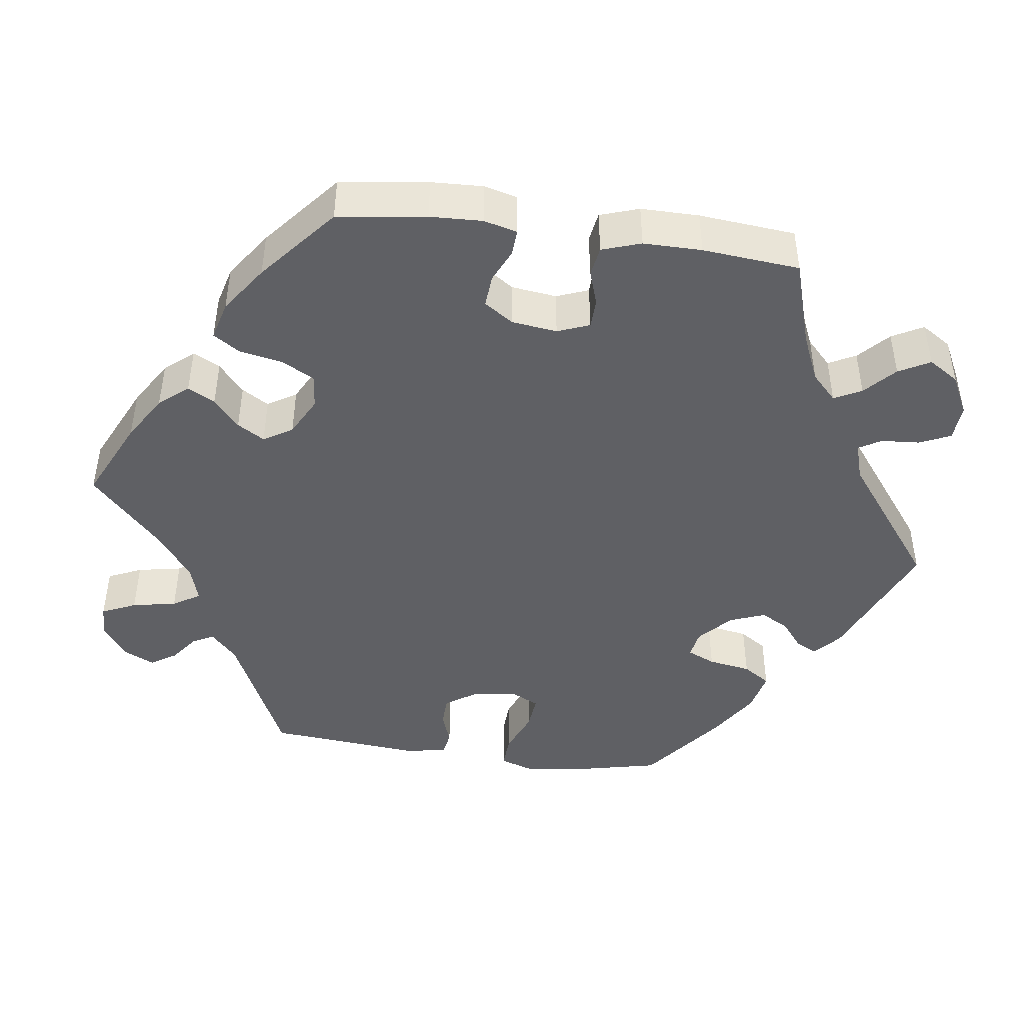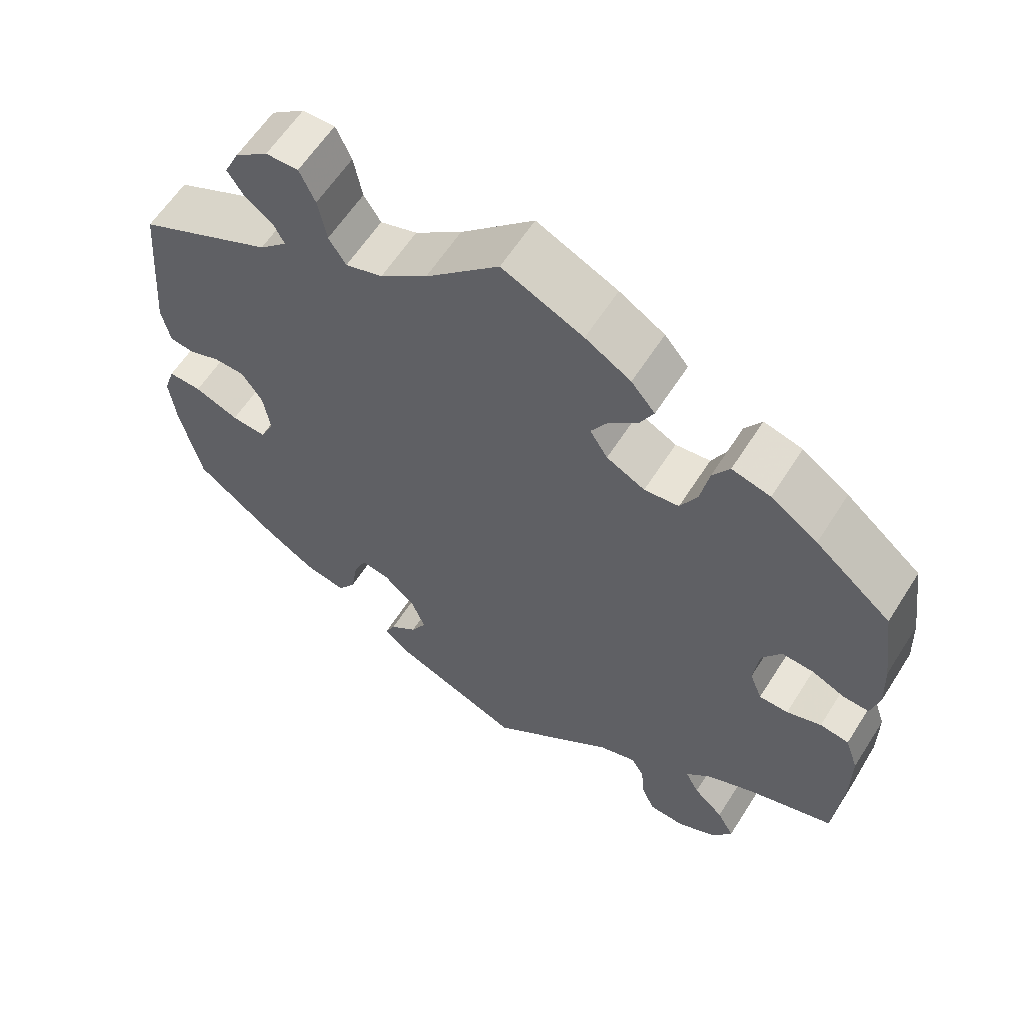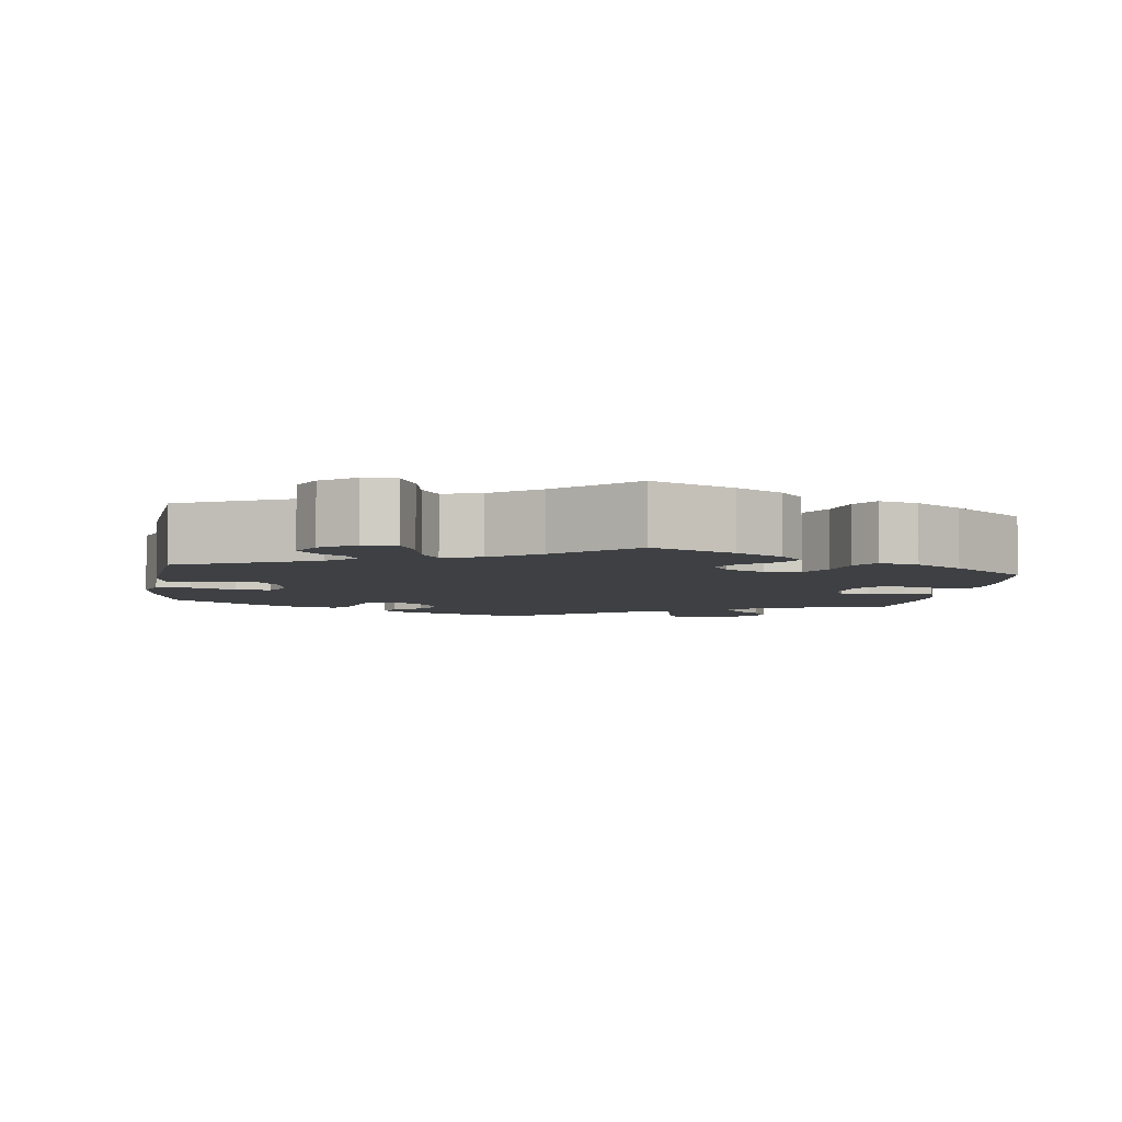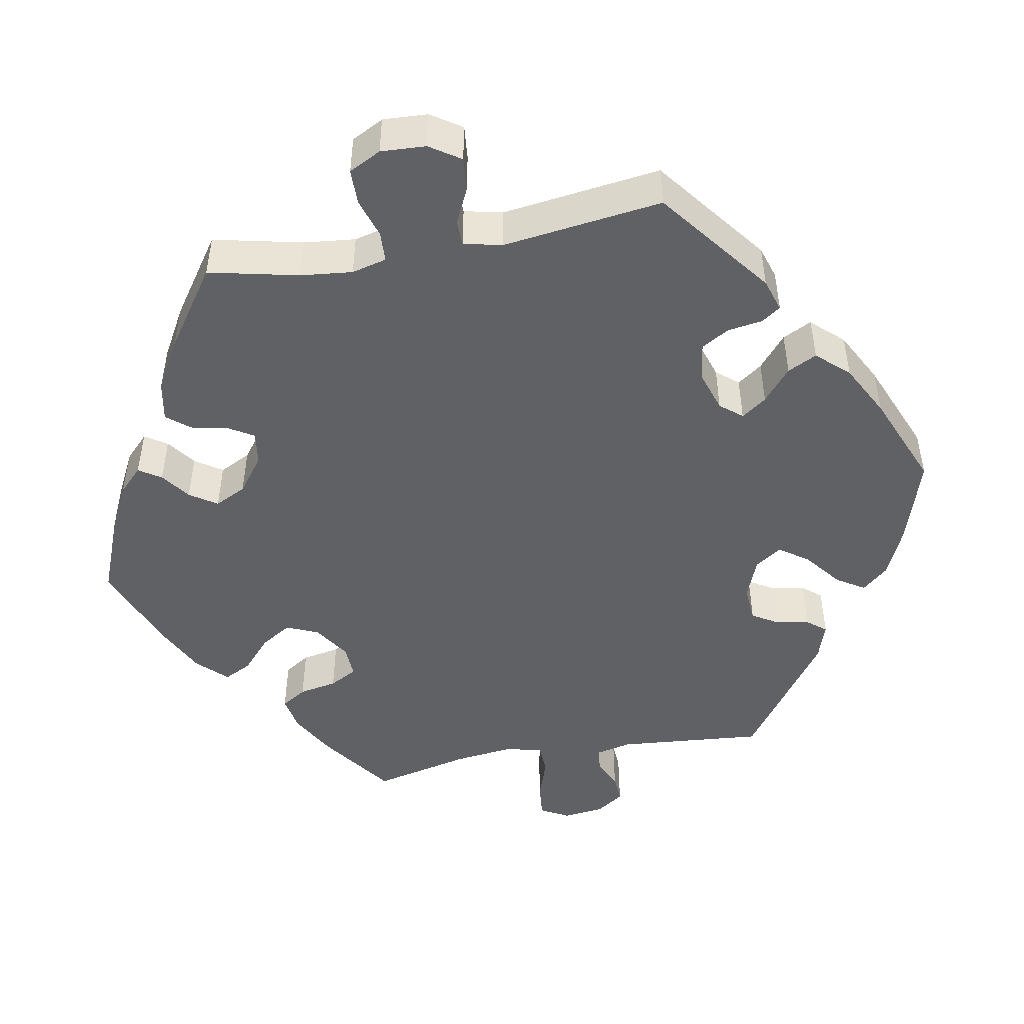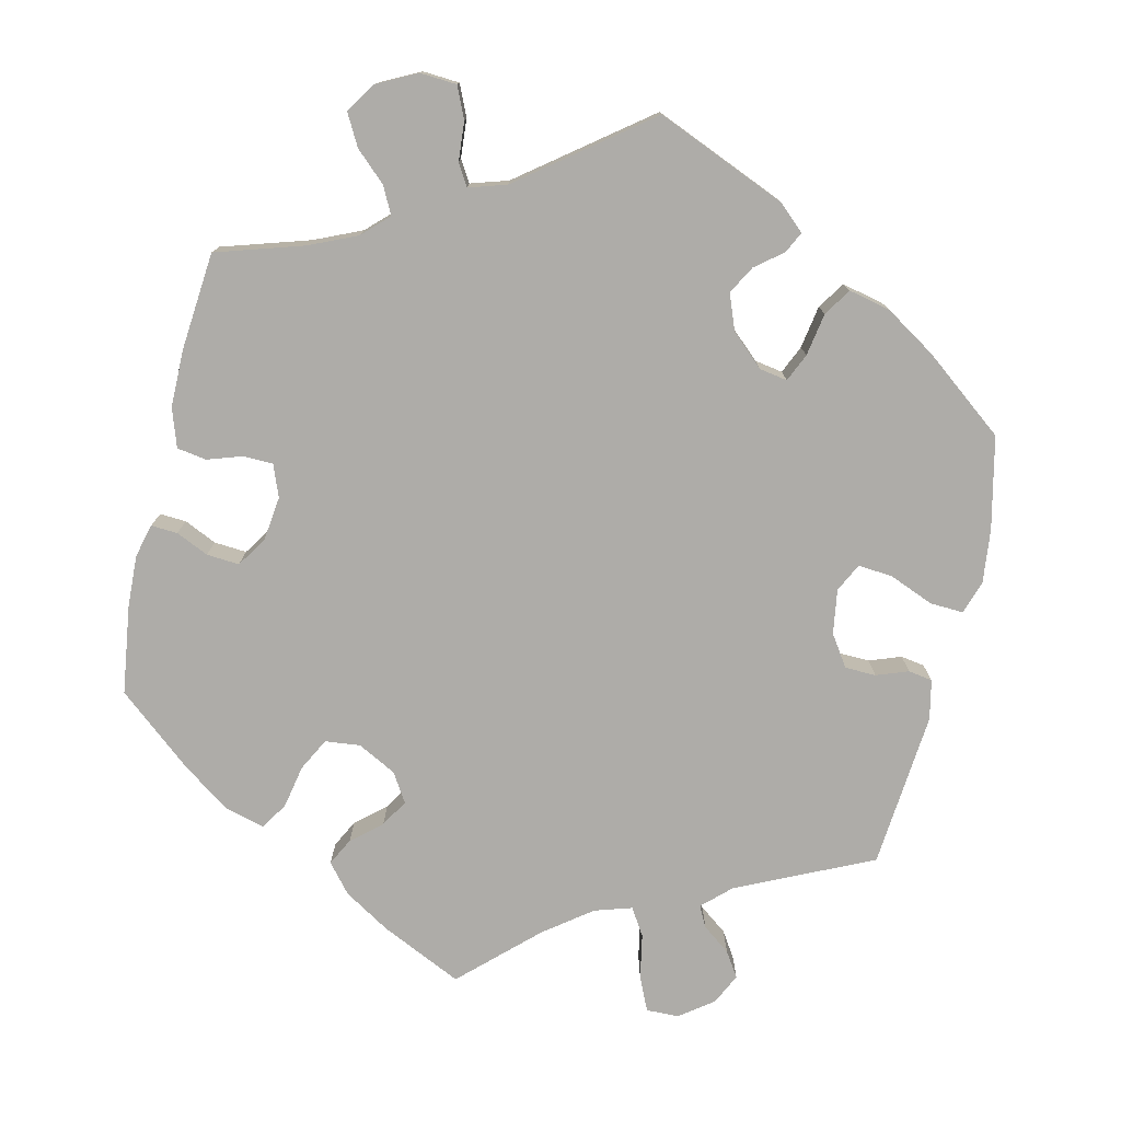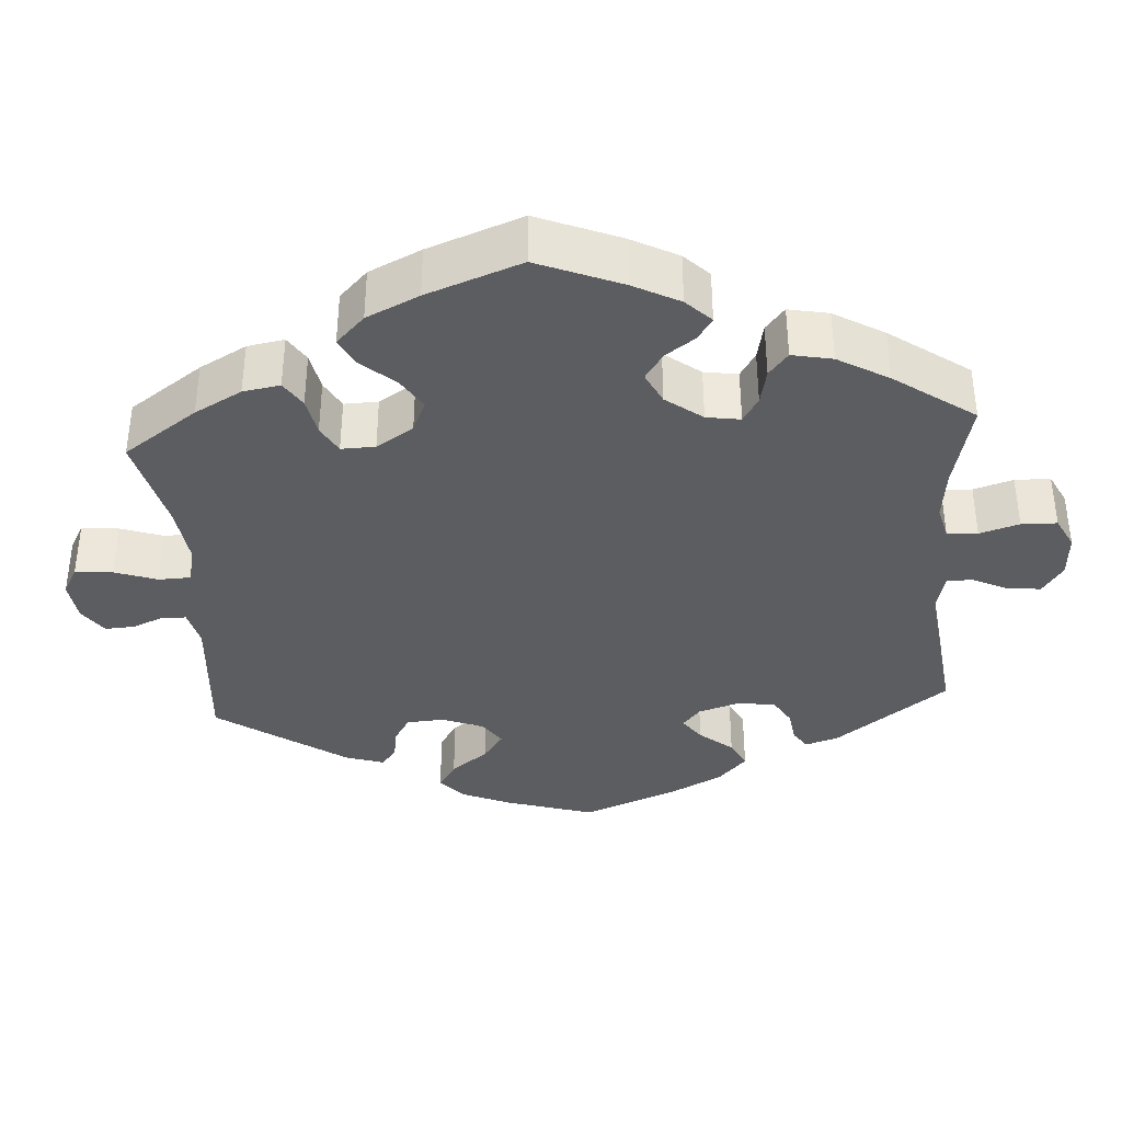
<metadata>
{"format":"obj","ext":"obj","renderer":"f3d","projection":"perspective","resolution":1024,"background":"white","views":[{"elev":-44.9,"azim":82.0,"up":"+Y"},{"elev":60.5,"azim":32.3,"up":"+Z"},{"elev":-4.9,"azim":-8.3,"up":"+Y"},{"elev":-47.1,"azim":160.5,"up":"+Y"},{"elev":-76.8,"azim":166.8,"up":"+Y"},{"elev":-36.8,"azim":63.8,"up":"+Y"}]}
</metadata>
<code>
v -0.167 0.07 -0.508
v -0.2 0.07 -0.478
v -0.187 0.07 -0.451
v -0.152 0.07 -0.423
v -0.132 0.07 -0.387
v -0.15 0.07 -0.341
v -0.192 0.07 -0.303
v -0.228 0.07 -0.297
v -0.244 0.07 -0.333
v -0.253 0.07 -0.388
v -0.276 0.07 -0.423
v -0.33 0.07 -0.411
v -0.395 0.07 -0.37
v -0.5 0.07 -0.289
v -0.527 0.07 -0.171
v -0.535 0.07 -0.102
v -0.521 0.07 -0.059
v -0.478 0.07 -0.061
v -0.421 0.07 -0.084
v -0.376 0.07 -0.088
v -0.358 0.07 -0.051
v -0.367 0.07 0.006
v -0.394 0.07 0.046
v -0.434 0.07 0.047
v -0.475 0.07 0.032
v -0.506 0.07 0.037
v -0.517 0.07 0.088
v -0.5 0.07 0.289
v -0.327 0.07 0.37
v -0.291 0.07 0.404
v -0.305 0.07 0.431
v -0.341 0.07 0.458
v -0.362 0.07 0.49
v -0.343 0.07 0.53
v -0.3 0.07 0.562
v -0.258 0.07 0.563
v -0.238 0.07 0.519
v -0.227 0.07 0.462
v -0.205 0.07 0.427
v -0.157 0.07 0.442
v -0.096 0.07 0.488
v -0.001 0.07 0.578
v 0.104 0.07 0.529
v 0.163 0.07 0.493
v 0.194 0.07 0.456
v 0.176 0.07 0.421
v 0.138 0.07 0.388
v 0.117 0.07 0.353
v 0.14 0.07 0.316
v 0.19 0.07 0.29
v 0.235 0.07 0.295
v 0.257 0.07 0.337
v 0.268 0.07 0.393
v 0.29 0.07 0.427
v 0.34 0.07 0.414
v 0.401 0.07 0.372
v 0.5 0.07 0.29
v 0.516 0.07 0.176
v 0.519 0.07 0.109
v 0.508 0.07 0.066
v 0.474 0.07 0.068
v 0.432 0.07 0.087
v 0.39 0.07 0.09
v 0.365 0.07 0.052
v 0.358 0.07 -0.006
v 0.374 0.07 -0.047
v 0.412 0.07 -0.048
v 0.457 0.07 -0.033
v 0.495 0.07 -0.039
v 0.512 0.07 -0.089
v 0.512 0.07 -0.164
v 0.501 0.07 -0.289
v 0.389 0.07 -0.324
v 0.328 0.07 -0.351
v 0.295 0.07 -0.383
v 0.313 0.07 -0.418
v 0.352 0.07 -0.454
v 0.374 0.07 -0.494
v 0.349 0.07 -0.533
v 0.298 0.07 -0.559
v 0.251 0.07 -0.556
v 0.233 0.07 -0.516
v 0.229 0.07 -0.466
v 0.212 0.07 -0.438
v 0.164 0.07 -0.453
v 0.001 0.07 -0.578
v -0.167 0 -0.508
v -0.2 0 -0.478
v -0.187 0 -0.451
v -0.152 0 -0.423
v -0.132 0 -0.387
v -0.15 0 -0.341
v -0.192 0 -0.303
v -0.228 0 -0.297
v -0.244 0 -0.333
v -0.253 0 -0.388
v -0.276 0 -0.423
v -0.33 0 -0.411
v -0.395 0 -0.37
v -0.5 0 -0.289
v -0.527 0 -0.171
v -0.535 0 -0.102
v -0.521 0 -0.059
v -0.478 0 -0.061
v -0.421 0 -0.084
v -0.376 0 -0.088
v -0.358 0 -0.051
v -0.367 0 0.006
v -0.394 0 0.046
v -0.434 0 0.047
v -0.475 0 0.032
v -0.506 0 0.037
v -0.517 0 0.088
v -0.5 0 0.289
v -0.327 0 0.37
v -0.291 0 0.404
v -0.305 0 0.431
v -0.341 0 0.458
v -0.362 0 0.49
v -0.343 0 0.53
v -0.3 0 0.562
v -0.258 0 0.563
v -0.238 0 0.519
v -0.227 0 0.462
v -0.205 0 0.427
v -0.157 0 0.442
v -0.096 0 0.488
v -0.001 0 0.578
v 0.104 0 0.529
v 0.163 0 0.493
v 0.194 0 0.456
v 0.176 0 0.421
v 0.138 0 0.388
v 0.117 0 0.353
v 0.14 0 0.316
v 0.19 0 0.29
v 0.235 0 0.295
v 0.257 0 0.337
v 0.268 0 0.393
v 0.29 0 0.427
v 0.34 0 0.414
v 0.401 0 0.372
v 0.5 0 0.29
v 0.516 0 0.176
v 0.519 0 0.109
v 0.508 0 0.066
v 0.474 0 0.068
v 0.432 0 0.087
v 0.39 0 0.09
v 0.365 0 0.052
v 0.358 0 -0.006
v 0.374 0 -0.047
v 0.412 0 -0.048
v 0.457 0 -0.033
v 0.495 0 -0.039
v 0.512 0 -0.089
v 0.512 0 -0.164
v 0.501 0 -0.289
v 0.389 0 -0.324
v 0.328 0 -0.351
v 0.295 0 -0.383
v 0.313 0 -0.418
v 0.352 0 -0.454
v 0.374 0 -0.494
v 0.349 0 -0.533
v 0.298 0 -0.559
v 0.251 0 -0.556
v 0.233 0 -0.516
v 0.229 0 -0.466
v 0.212 0 -0.438
v 0.164 0 -0.453
v 0.001 0 -0.578
f 85 86 1 2
f 84 85 2 3
f 80 81 82 83
f 80 83 84
f 79 80 84
f 76 77 78 79
f 75 76 79 84
f 74 75 84 3
f 70 71 72 73
f 67 68 69 70
f 66 67 70 73
f 65 66 73 74
f 59 60 61 62
f 59 62 63
f 58 59 63
f 57 58 63
f 56 57 63 64
f 52 53 54 55
f 51 52 55 56
f 44 45 46 47
f 44 47 48
f 41 42 43 44
f 40 41 44 48
f 39 40 48 49
f 35 36 37 38
f 35 38 39
f 34 35 39
f 31 32 33 34
f 30 31 34 39
f 29 30 39 49
f 24 25 26 27
f 23 24 27 28
f 22 23 28 29
f 16 17 18 19
f 16 19 20
f 15 16 20
f 14 15 20
f 13 14 20
f 12 13 20 21
f 9 10 11 12
f 8 9 12 21
f 74 3 4
f 65 74 4 5
f 51 56 64 65
f 50 51 65 5
f 7 8 21 22
f 6 7 22 29
f 29 49 50
f 5 6 29 50
f 88 87 172 171
f 89 88 171 170
f 169 168 167 166
f 170 169 166
f 170 166 165
f 165 164 163 162
f 170 165 162 161
f 89 170 161 160
f 159 158 157 156
f 156 155 154 153
f 159 156 153 152
f 160 159 152 151
f 148 147 146 145
f 149 148 145
f 149 145 144
f 149 144 143
f 150 149 143 142
f 141 140 139 138
f 142 141 138 137
f 133 132 131 130
f 134 133 130
f 130 129 128 127
f 134 130 127 126
f 135 134 126 125
f 124 123 122 121
f 125 124 121
f 125 121 120
f 120 119 118 117
f 125 120 117 116
f 135 125 116 115
f 113 112 111 110
f 114 113 110 109
f 115 114 109 108
f 105 104 103 102
f 106 105 102
f 106 102 101
f 106 101 100
f 106 100 99
f 107 106 99 98
f 98 97 96 95
f 107 98 95 94
f 90 89 160
f 91 90 160 151
f 151 150 142 137
f 91 151 137 136
f 108 107 94 93
f 115 108 93 92
f 136 135 115
f 136 115 92 91
f 1 87 88 2
f 2 88 89 3
f 3 89 90 4
f 4 90 91 5
f 5 91 92 6
f 6 92 93 7
f 7 93 94 8
f 8 94 95 9
f 9 95 96 10
f 10 96 97 11
f 11 97 98 12
f 12 98 99 13
f 13 99 100 14
f 14 100 101 15
f 15 101 102 16
f 16 102 103 17
f 17 103 104 18
f 18 104 105 19
f 19 105 106 20
f 20 106 107 21
f 21 107 108 22
f 22 108 109 23
f 23 109 110 24
f 24 110 111 25
f 25 111 112 26
f 26 112 113 27
f 27 113 114 28
f 28 114 115 29
f 29 115 116 30
f 30 116 117 31
f 31 117 118 32
f 32 118 119 33
f 33 119 120 34
f 34 120 121 35
f 35 121 122 36
f 36 122 123 37
f 37 123 124 38
f 38 124 125 39
f 39 125 126 40
f 40 126 127 41
f 41 127 128 42
f 42 128 129 43
f 43 129 130 44
f 44 130 131 45
f 45 131 132 46
f 46 132 133 47
f 47 133 134 48
f 48 134 135 49
f 49 135 136 50
f 50 136 137 51
f 51 137 138 52
f 52 138 139 53
f 53 139 140 54
f 54 140 141 55
f 55 141 142 56
f 56 142 143 57
f 57 143 144 58
f 58 144 145 59
f 59 145 146 60
f 60 146 147 61
f 61 147 148 62
f 62 148 149 63
f 63 149 150 64
f 64 150 151 65
f 65 151 152 66
f 66 152 153 67
f 67 153 154 68
f 68 154 155 69
f 69 155 156 70
f 70 156 157 71
f 71 157 158 72
f 72 158 159 73
f 73 159 160 74
f 74 160 161 75
f 75 161 162 76
f 76 162 163 77
f 77 163 164 78
f 78 164 165 79
f 79 165 166 80
f 80 166 167 81
f 81 167 168 82
f 82 168 169 83
f 83 169 170 84
f 84 170 171 85
f 85 171 172 86
f 86 172 87 1

</code>
